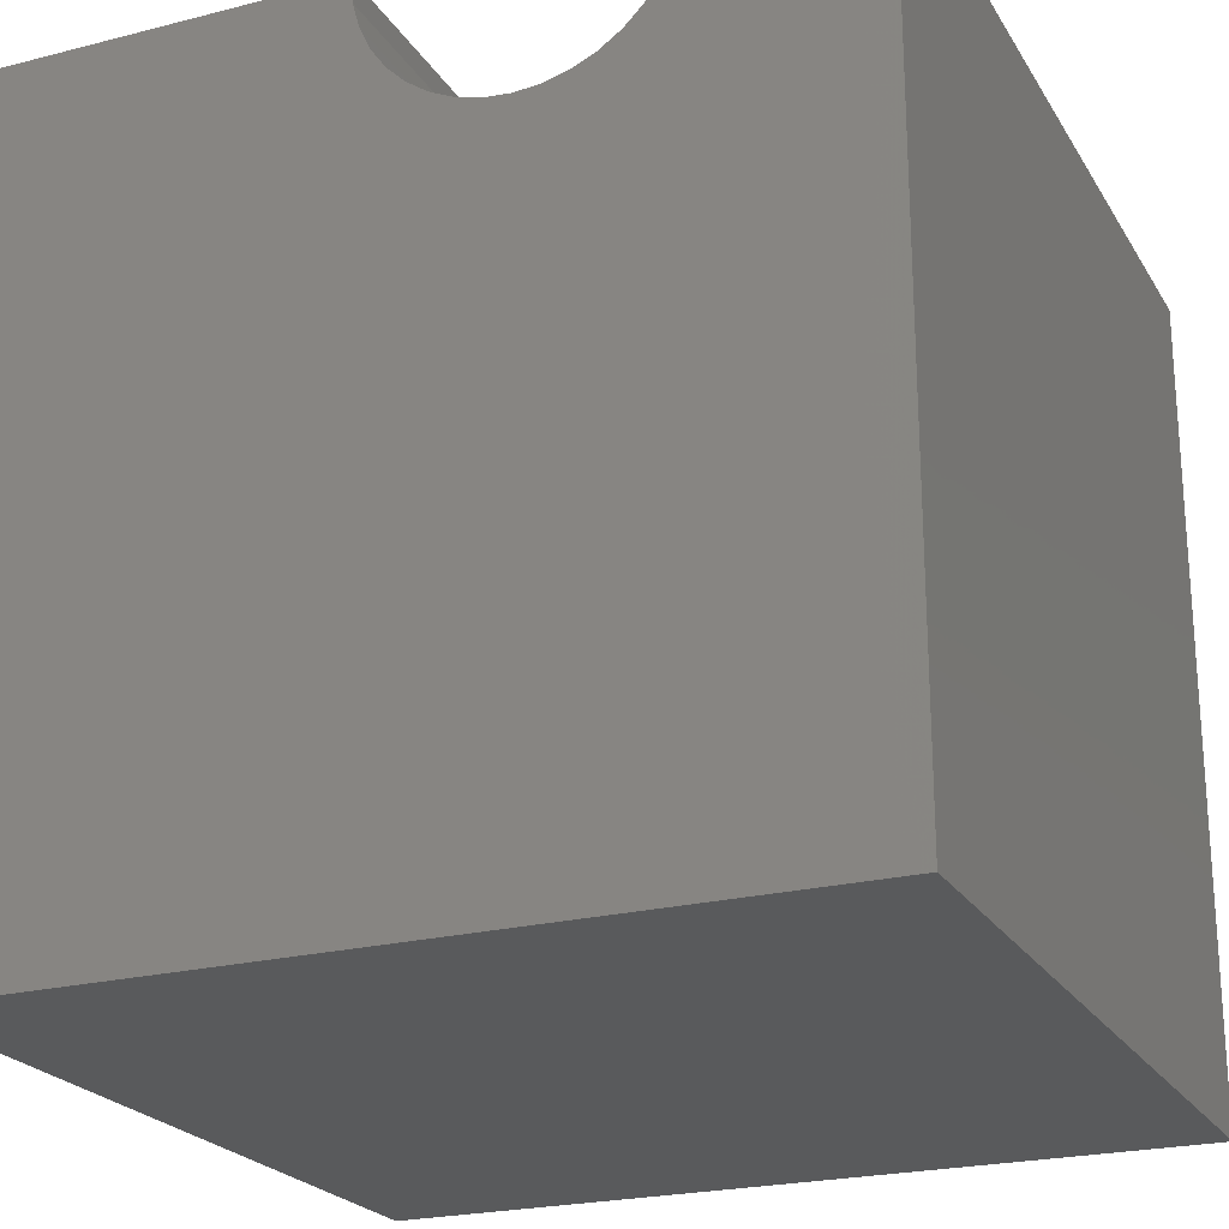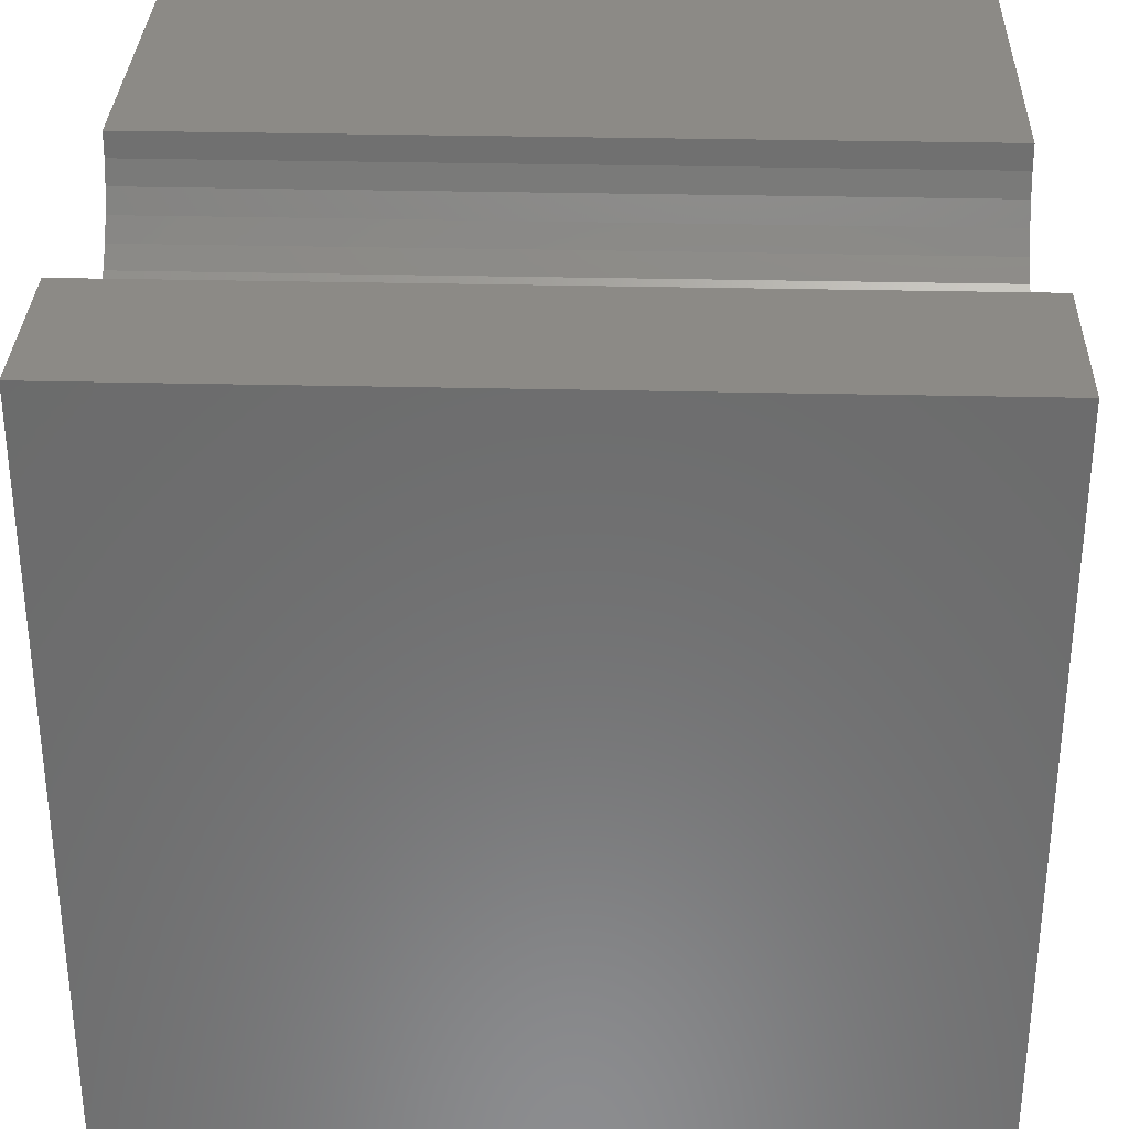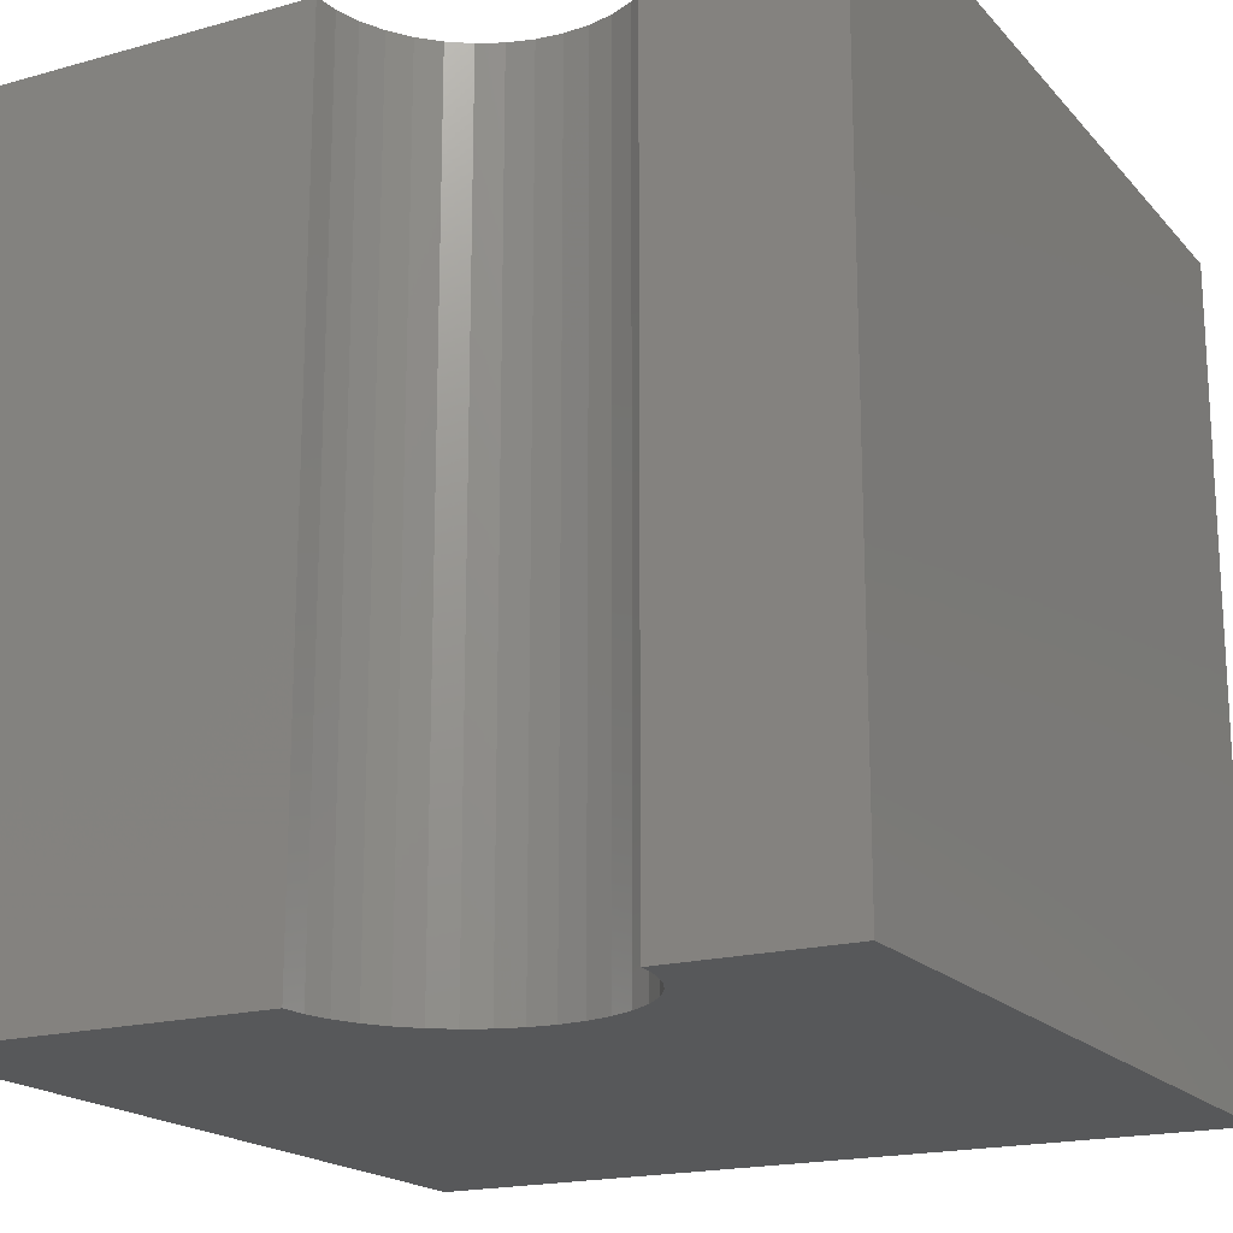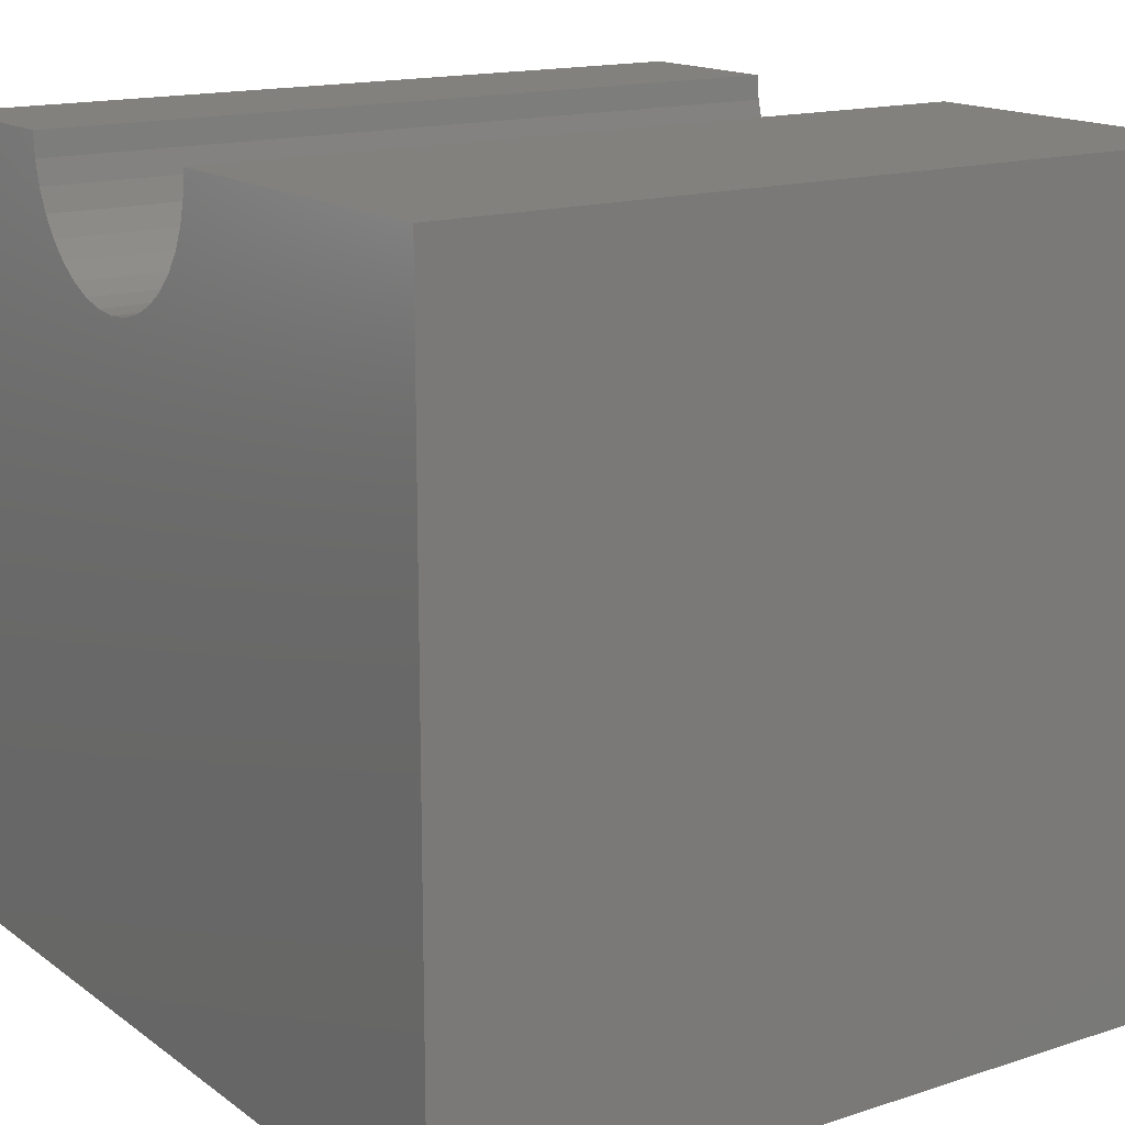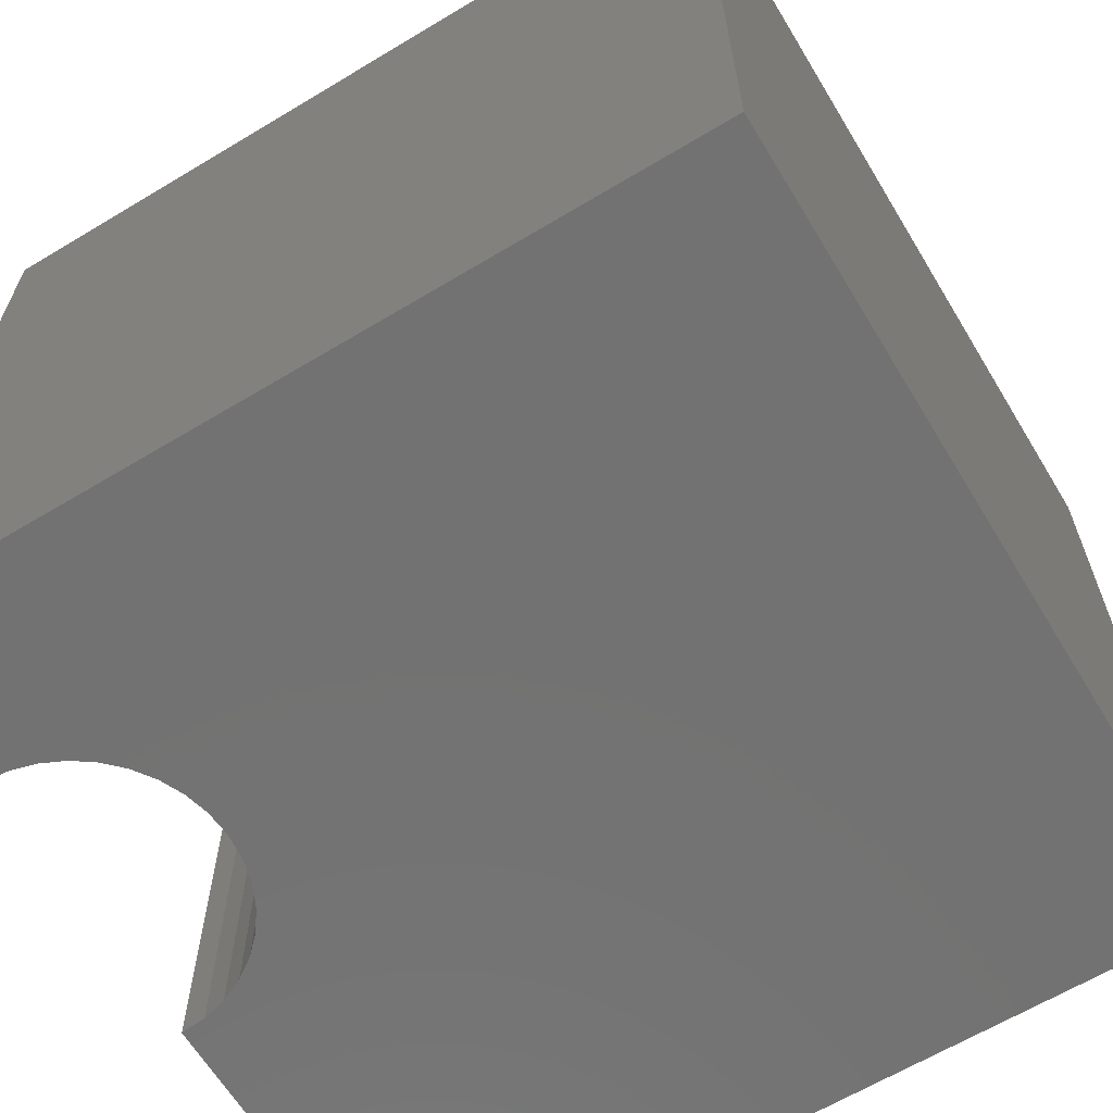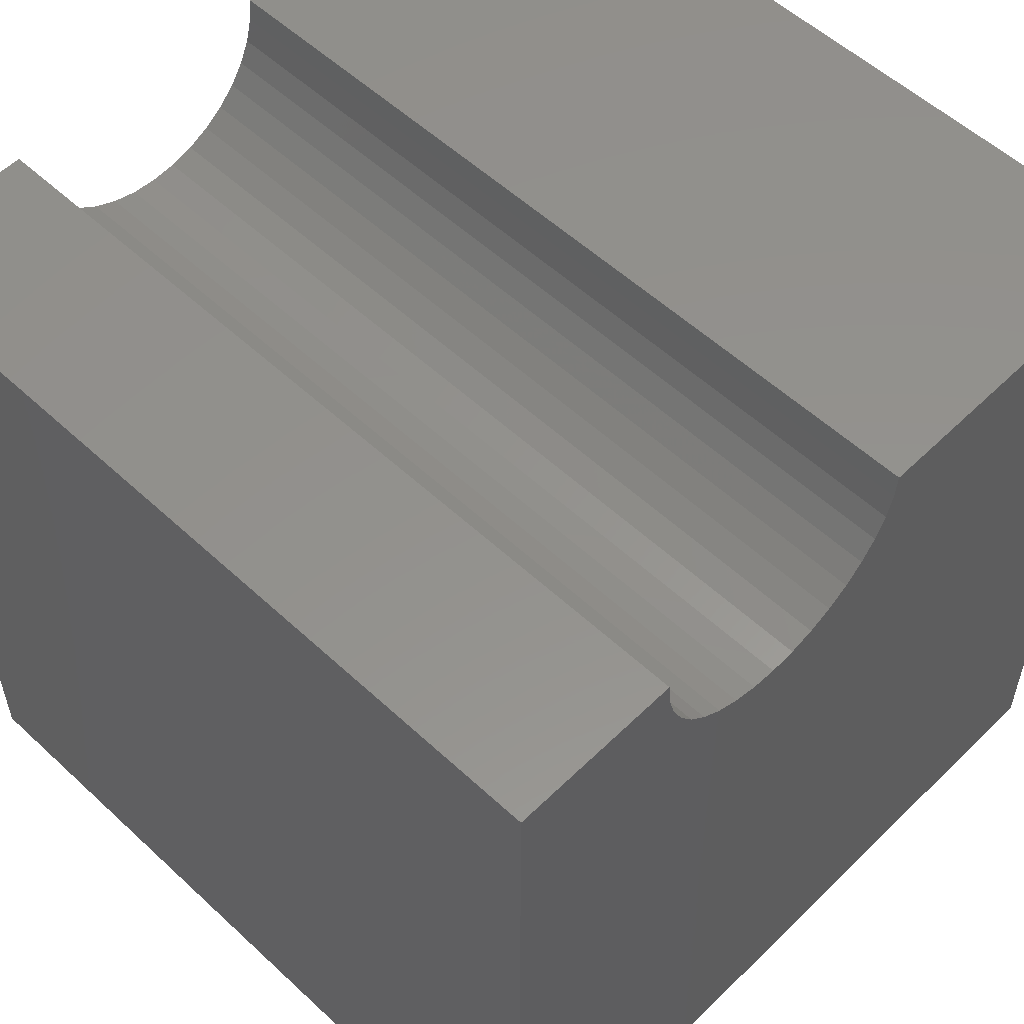
<metadata>
{"format":"stl","ext":"stl","renderer":"f3d","projection":"perspective","resolution":1024,"background":"white","views":[{"elev":-22.8,"azim":23.6,"up":"+Z"},{"elev":32.0,"azim":91.9,"up":"+Z"},{"elev":-18.6,"azim":28.1,"up":"+Y"},{"elev":15.5,"azim":-124.4,"up":"+Z"},{"elev":-64.2,"azim":121.2,"up":"+Y"},{"elev":55.3,"azim":134.3,"up":"+Z"}]}
</metadata>
<code>
# stl→obj: 46 verts, 88 faces
v 4.352 10 10
v 0 10 10
v 4.352 0 10
v 0 0 10
v 0 10 0
v 0 0 0
v 7.897 0 10
v 10 0 10
v 7.897 10 10
v 10 10 10
v 10 10 0
v 10 0 0
v 7.87 10 9.692
v 4.379 10 9.692
v 4.459 10 9.394
v 4.589 10 9.114
v 4.767 10 8.86
v 4.985 10 8.642
v 5.238 10 8.465
v 5.518 10 8.334
v 5.817 10 8.254
v 6.125 10 8.227
v 6.432 10 8.254
v 6.731 10 8.334
v 7.011 10 8.465
v 7.264 10 8.642
v 7.483 10 8.86
v 7.66 10 9.114
v 7.791 10 9.394
v 4.379 0 9.692
v 7.87 0 9.692
v 7.791 0 9.394
v 7.66 0 9.114
v 7.483 0 8.86
v 7.264 0 8.642
v 7.011 0 8.465
v 6.731 0 8.334
v 5.817 0 8.254
v 6.125 0 8.227
v 6.432 0 8.254
v 5.518 0 8.334
v 5.238 0 8.465
v 4.985 0 8.642
v 4.767 0 8.86
v 4.589 0 9.114
v 4.459 0 9.394
f 1 2 3
f 3 2 4
f 2 5 4
f 4 5 6
f 7 8 9
f 9 8 10
f 11 10 12
f 12 10 8
f 5 11 6
f 6 11 12
f 13 9 10
f 1 14 2
f 2 14 15
f 2 15 5
f 5 15 16
f 16 17 5
f 5 17 18
f 5 18 19
f 19 20 5
f 5 20 21
f 5 21 11
f 11 21 22
f 11 22 23
f 23 24 11
f 11 24 25
f 11 25 26
f 26 27 11
f 11 27 28
f 11 28 10
f 10 28 29
f 10 29 13
f 30 3 4
f 7 31 8
f 8 31 32
f 8 32 12
f 12 32 33
f 12 33 34
f 34 35 12
f 12 35 36
f 12 36 37
f 38 6 39
f 39 6 12
f 39 12 40
f 40 12 37
f 38 41 6
f 6 41 42
f 6 42 43
f 43 44 6
f 6 44 45
f 6 45 4
f 4 45 46
f 4 46 30
f 7 9 13
f 7 13 31
f 31 13 29
f 31 29 32
f 32 29 28
f 32 28 33
f 33 28 27
f 33 27 34
f 34 27 26
f 34 26 35
f 35 26 25
f 35 25 36
f 36 25 24
f 36 24 37
f 37 24 23
f 37 23 40
f 40 23 22
f 40 22 39
f 39 22 21
f 39 21 38
f 38 21 20
f 38 20 41
f 41 20 19
f 41 19 42
f 42 19 18
f 42 18 43
f 43 18 17
f 43 17 44
f 44 17 16
f 44 16 45
f 45 16 15
f 45 15 46
f 46 15 14
f 46 14 30
f 30 14 1
f 30 1 3

</code>
